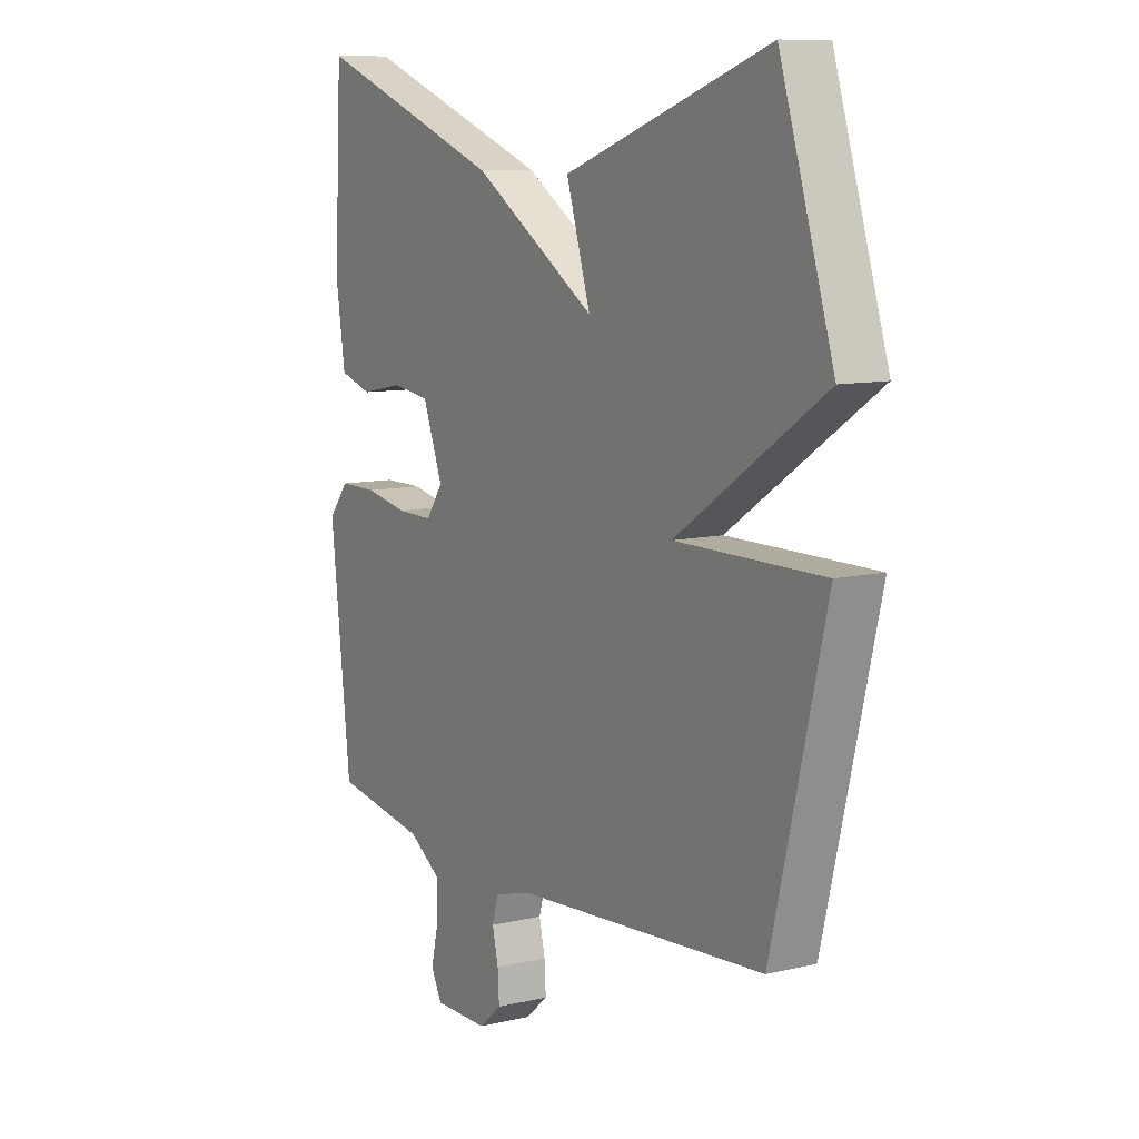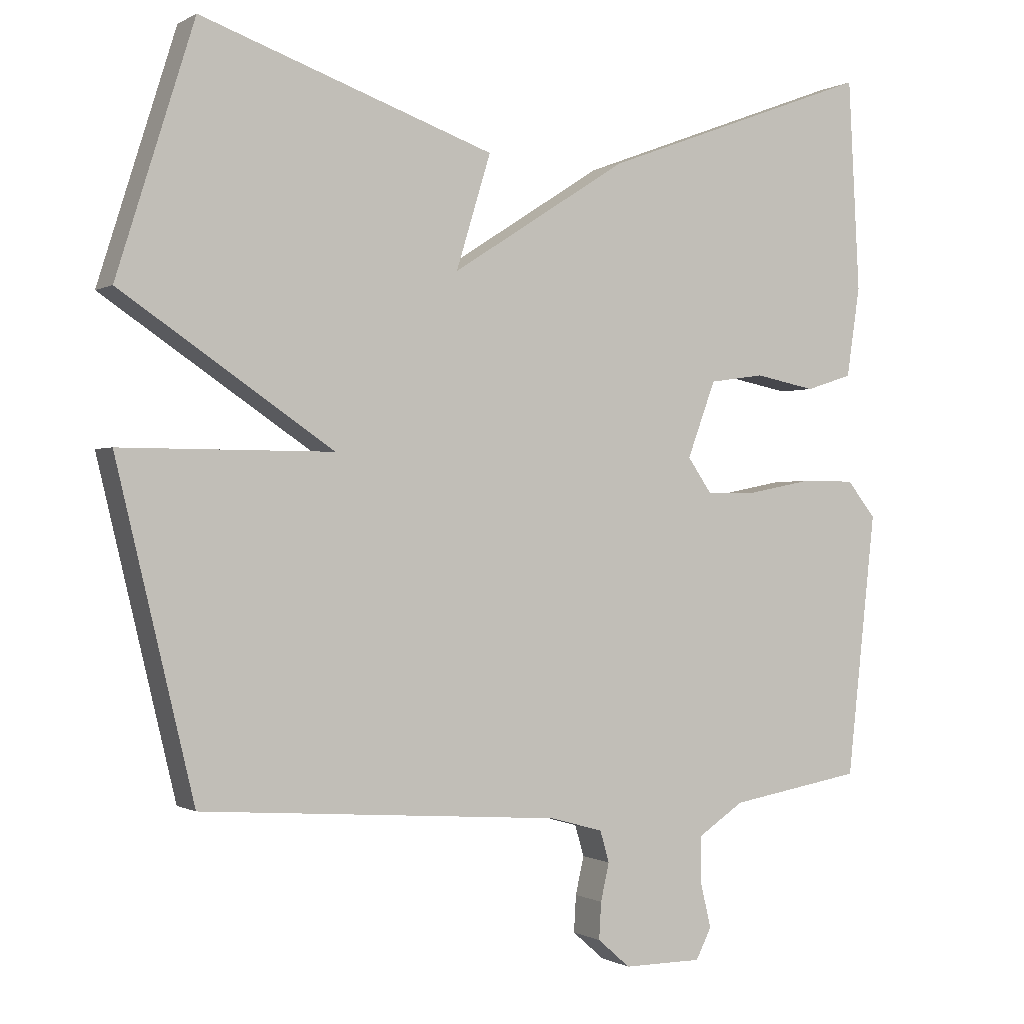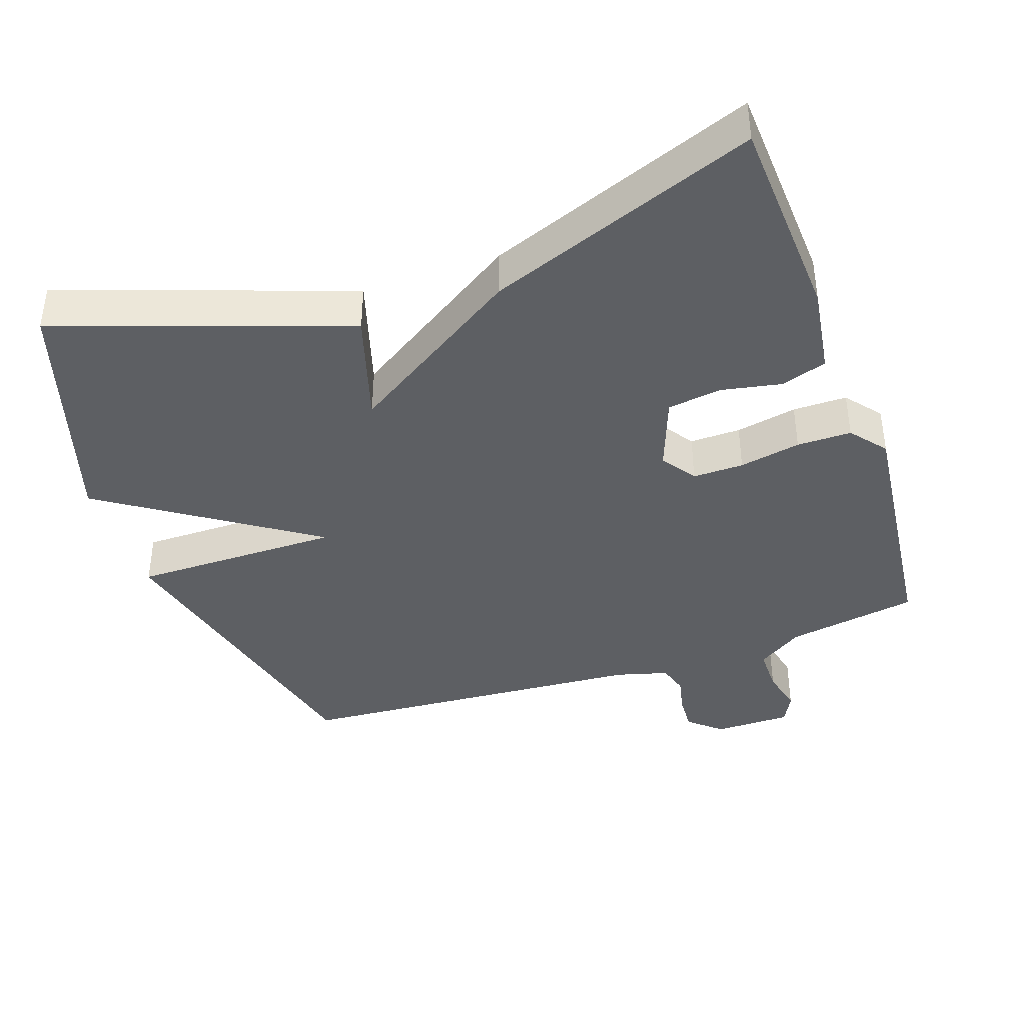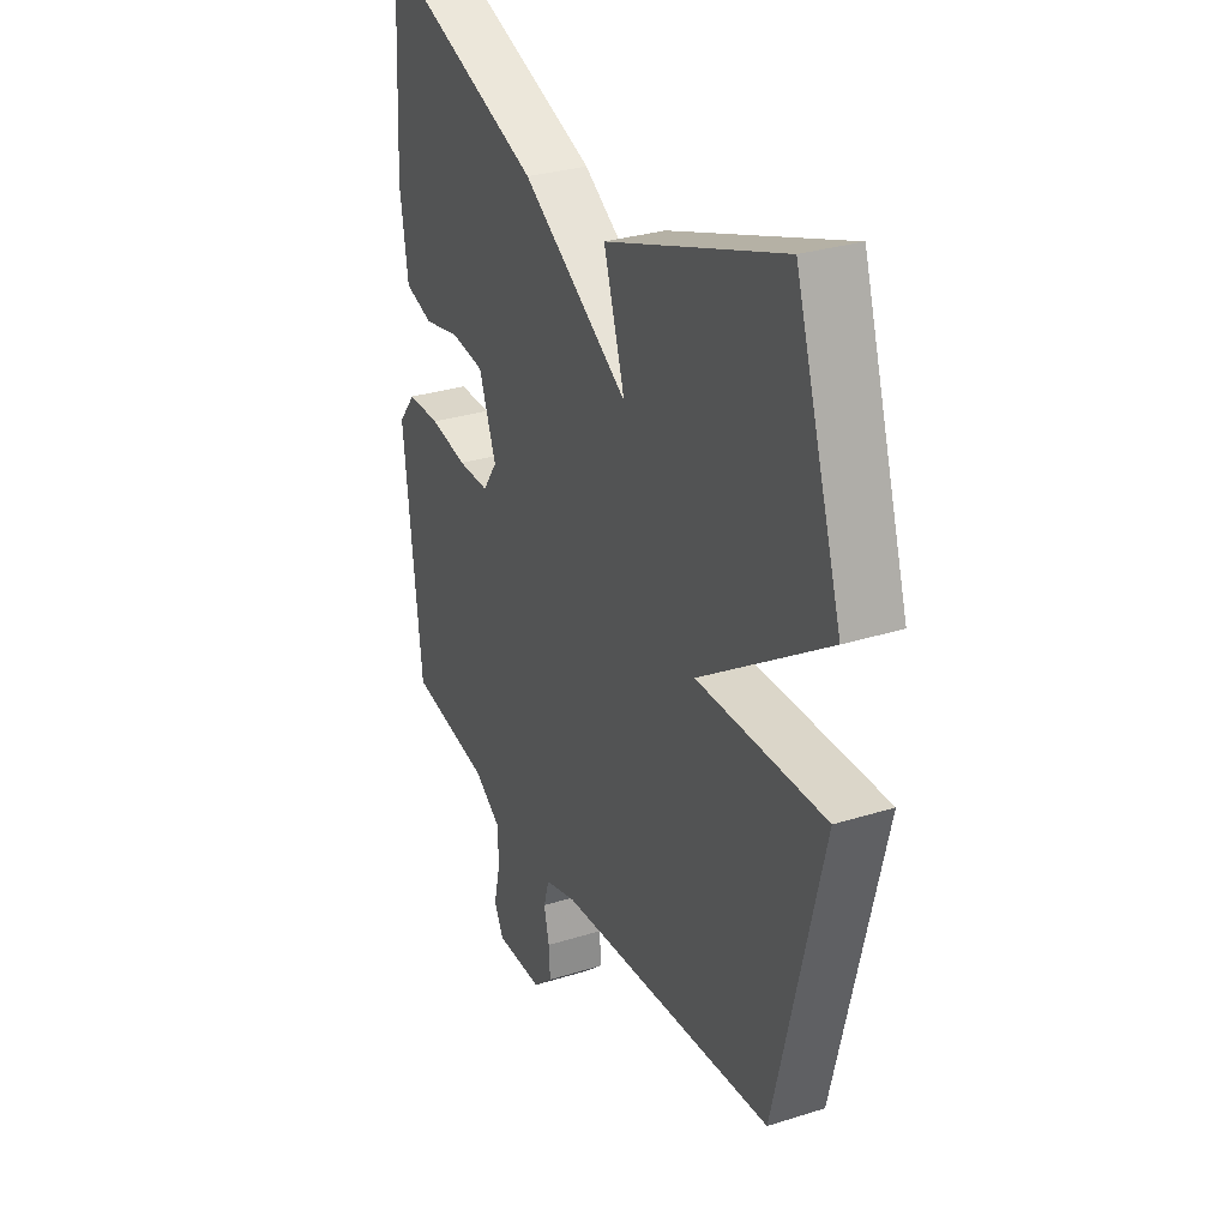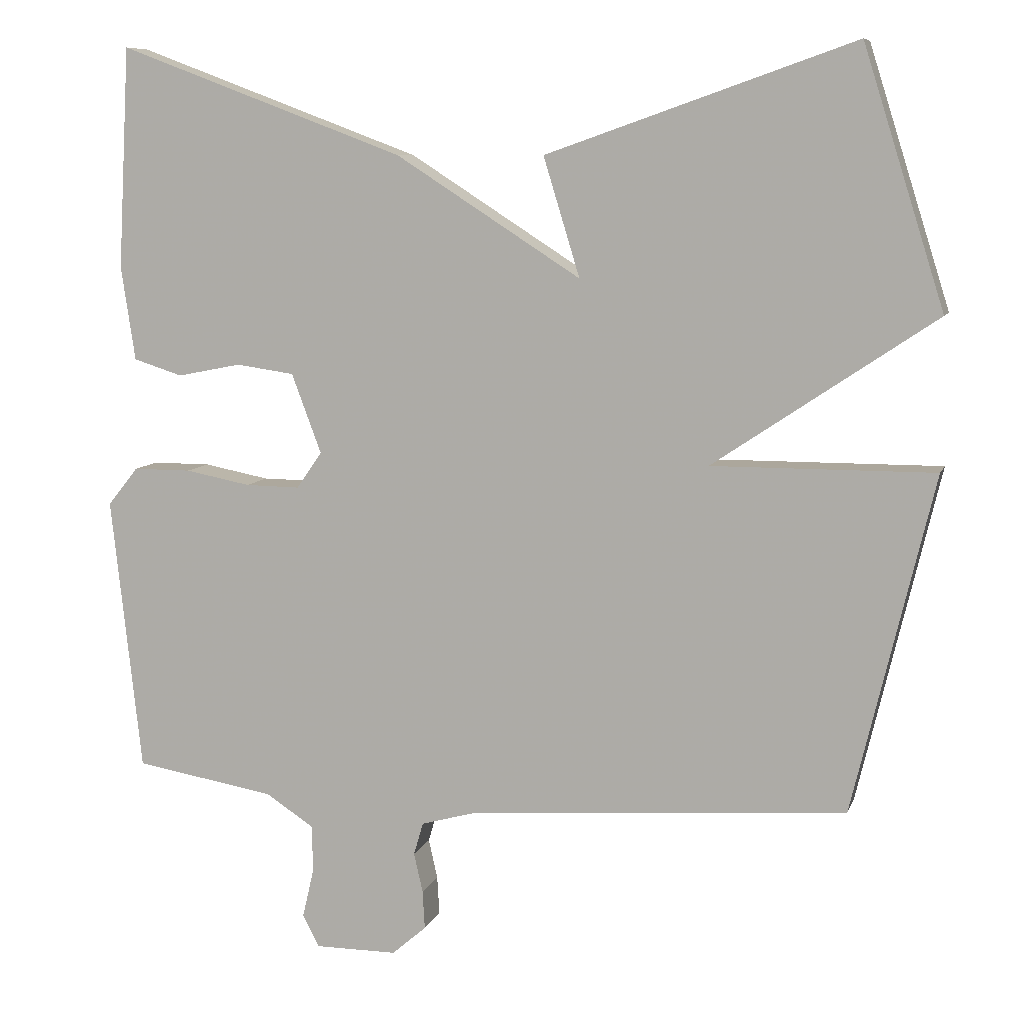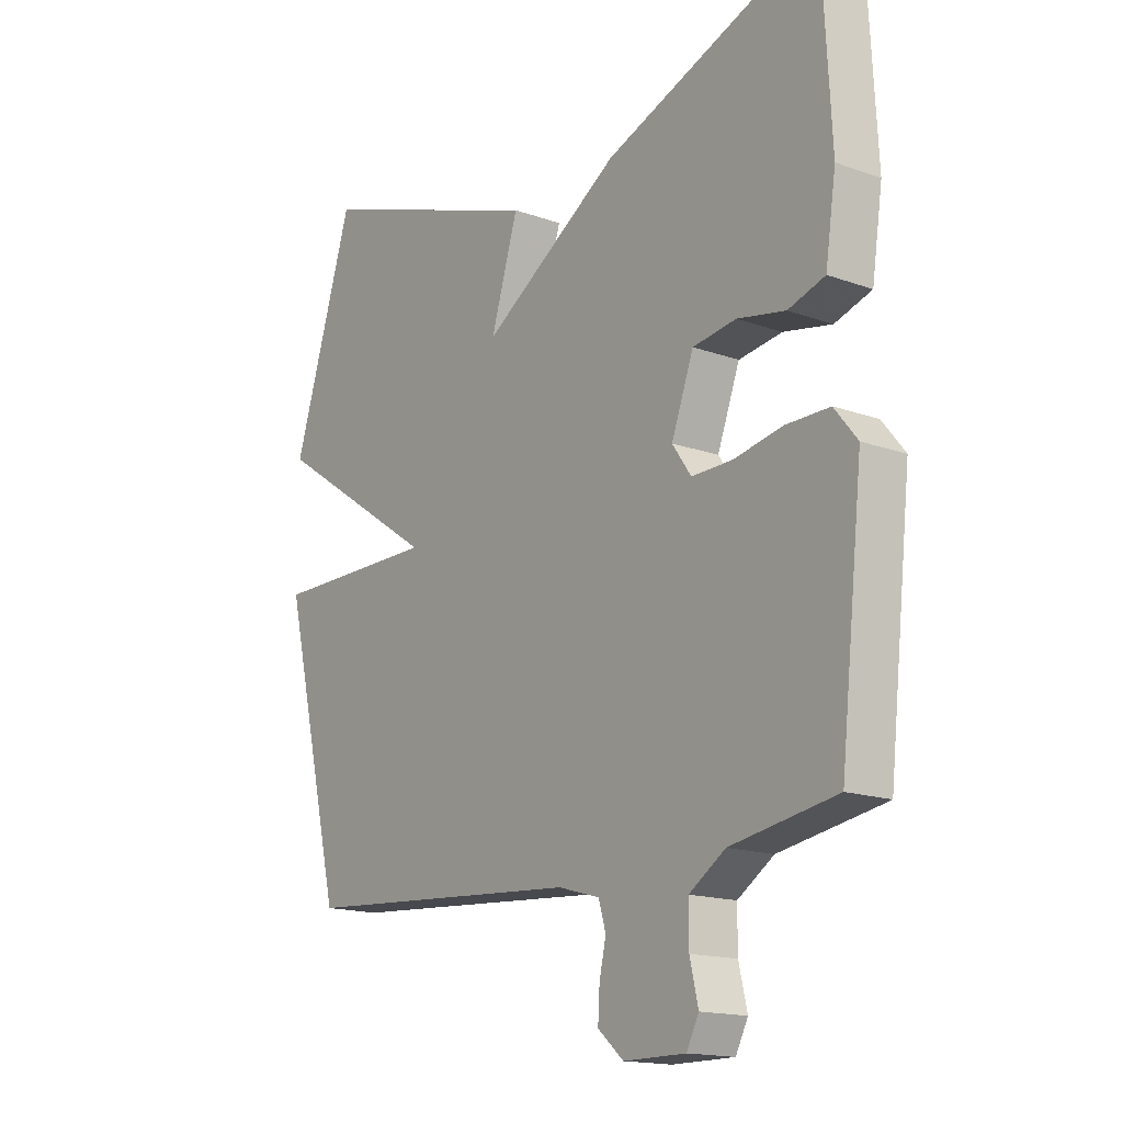
<metadata>
{"format":"obj","ext":"obj","renderer":"f3d","projection":"perspective","resolution":1024,"background":"white","views":[{"elev":9.7,"azim":-121.5,"up":"+Z"},{"elev":-0.4,"azim":-27.9,"up":"+Z"},{"elev":-40.2,"azim":19.2,"up":"+Y"},{"elev":30.0,"azim":-114.7,"up":"+Z"},{"elev":8.4,"azim":-164.9,"up":"+Z"},{"elev":-16.0,"azim":53.2,"up":"+Z"}]}
</metadata>
<code>
v -0.5 0.07 0.5
v -0.086 0.07 0.355
v -0.135 0.07 0.195
v 0.114 0.07 0.355
v 0.5 0.07 0.5
v 0.516 0.07 0.202
v 0.497 0.07 0.075
v 0.431 0.07 0.054
v 0.345 0.07 0.071
v 0.267 0.07 0.06
v 0.227 0.07 -0.047
v 0.261 0.07 -0.096
v 0.334 0.07 -0.095
v 0.422 0.07 -0.078
v 0.5 0.07 -0.078
v 0.541 0.07 -0.129
v 0.5 0.07 -0.5
v 0.311 0.07 -0.532
v 0.246 0.07 -0.575
v 0.246 0.07 -0.64
v 0.261 0.07 -0.704
v 0.239 0.07 -0.747
v 0.128 0.07 -0.747
v 0.082 0.07 -0.707
v 0.085 0.07 -0.655
v 0.097 0.07 -0.602
v 0.084 0.07 -0.558
v 0.009 0.07 -0.537
v -0.5 0.07 -0.5
v -0.609 0.07 -0.046
v -0.31 0.07 -0.047
v -0.609 0.07 0.154
v -0.5 0 0.5
v -0.086 0 0.355
v -0.135 0 0.195
v 0.114 0 0.355
v 0.5 0 0.5
v 0.516 0 0.202
v 0.497 0 0.075
v 0.431 0 0.054
v 0.345 0 0.071
v 0.267 0 0.06
v 0.227 0 -0.047
v 0.261 0 -0.096
v 0.334 0 -0.095
v 0.422 0 -0.078
v 0.5 0 -0.078
v 0.541 0 -0.129
v 0.5 0 -0.5
v 0.311 0 -0.532
v 0.246 0 -0.575
v 0.246 0 -0.64
v 0.261 0 -0.704
v 0.239 0 -0.747
v 0.128 0 -0.747
v 0.082 0 -0.707
v 0.085 0 -0.655
v 0.097 0 -0.602
v 0.084 0 -0.558
v 0.009 0 -0.537
v -0.5 0 -0.5
v -0.609 0 -0.046
v -0.31 0 -0.047
v -0.609 0 0.154
f 1 2 3
f 32 1 3
f 31 32 3
f 28 29 30 31
f 31 3 4
f 28 31 4
f 27 28 4
f 26 27 4
f 24 25 26
f 23 24 26
f 22 23 26
f 21 22 26
f 20 21 26
f 19 20 26 4
f 18 19 4
f 16 17 18
f 15 16 18
f 14 15 18
f 13 14 18
f 12 13 18
f 11 12 18
f 11 18 4
f 10 11 4
f 4 5 6
f 10 4 6
f 9 10 6
f 6 7 8 9
f 35 34 33
f 35 33 64
f 35 64 63
f 63 62 61 60
f 36 35 63
f 36 63 60
f 36 60 59
f 36 59 58
f 58 57 56
f 58 56 55
f 58 55 54
f 58 54 53
f 58 53 52
f 36 58 52 51
f 36 51 50
f 50 49 48
f 50 48 47
f 50 47 46
f 50 46 45
f 50 45 44
f 50 44 43
f 36 50 43
f 36 43 42
f 38 37 36
f 38 36 42
f 38 42 41
f 41 40 39 38
f 1 33 34 2
f 2 34 35 3
f 3 35 36 4
f 4 36 37 5
f 5 37 38 6
f 6 38 39 7
f 7 39 40 8
f 8 40 41 9
f 9 41 42 10
f 10 42 43 11
f 11 43 44 12
f 12 44 45 13
f 13 45 46 14
f 14 46 47 15
f 15 47 48 16
f 16 48 49 17
f 17 49 50 18
f 18 50 51 19
f 19 51 52 20
f 20 52 53 21
f 21 53 54 22
f 22 54 55 23
f 23 55 56 24
f 24 56 57 25
f 25 57 58 26
f 26 58 59 27
f 27 59 60 28
f 28 60 61 29
f 29 61 62 30
f 30 62 63 31
f 31 63 64 32
f 32 64 33 1

</code>
